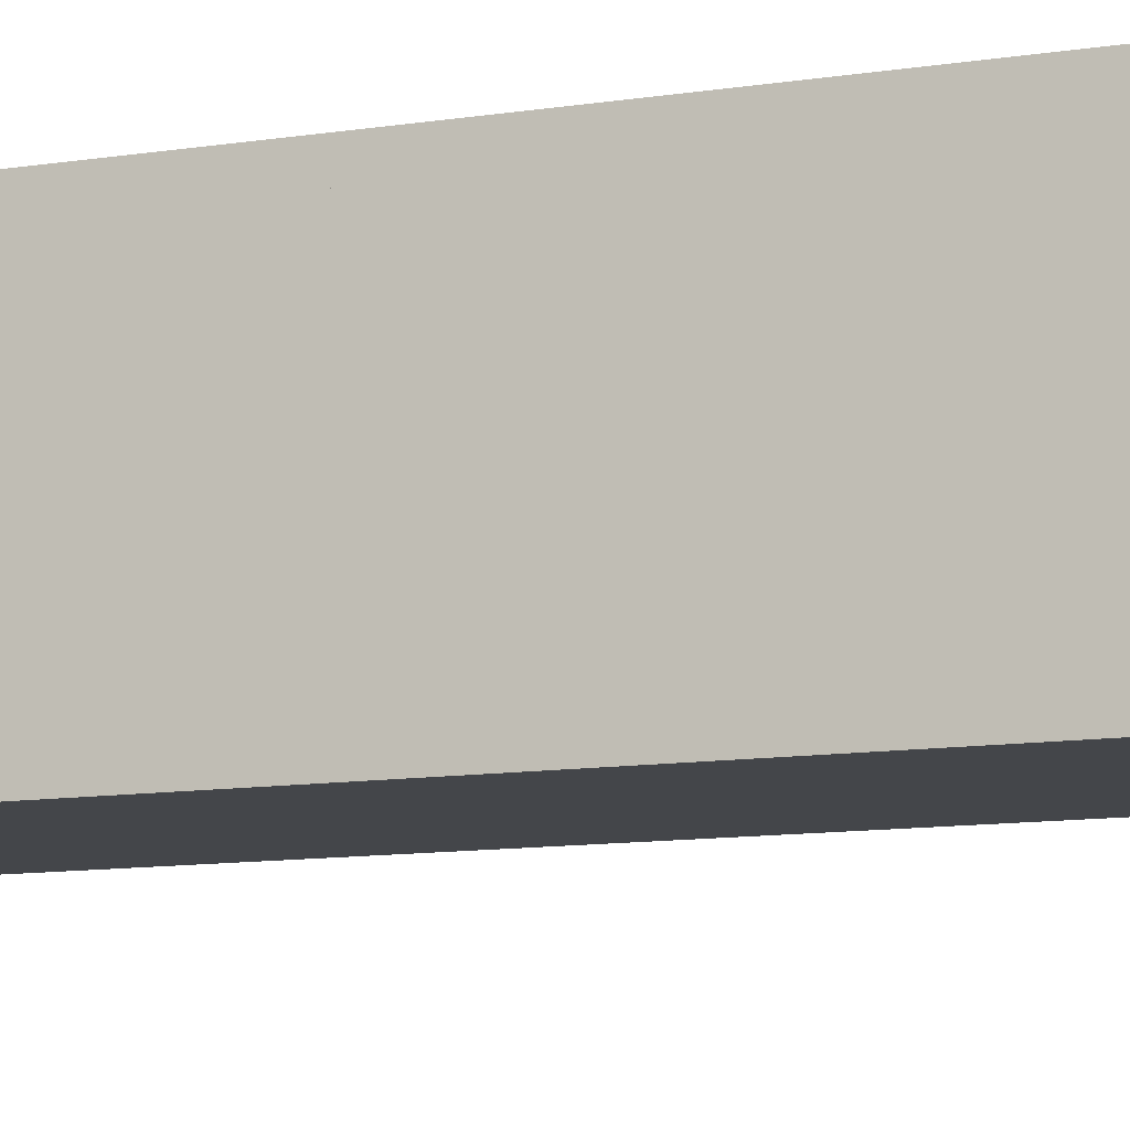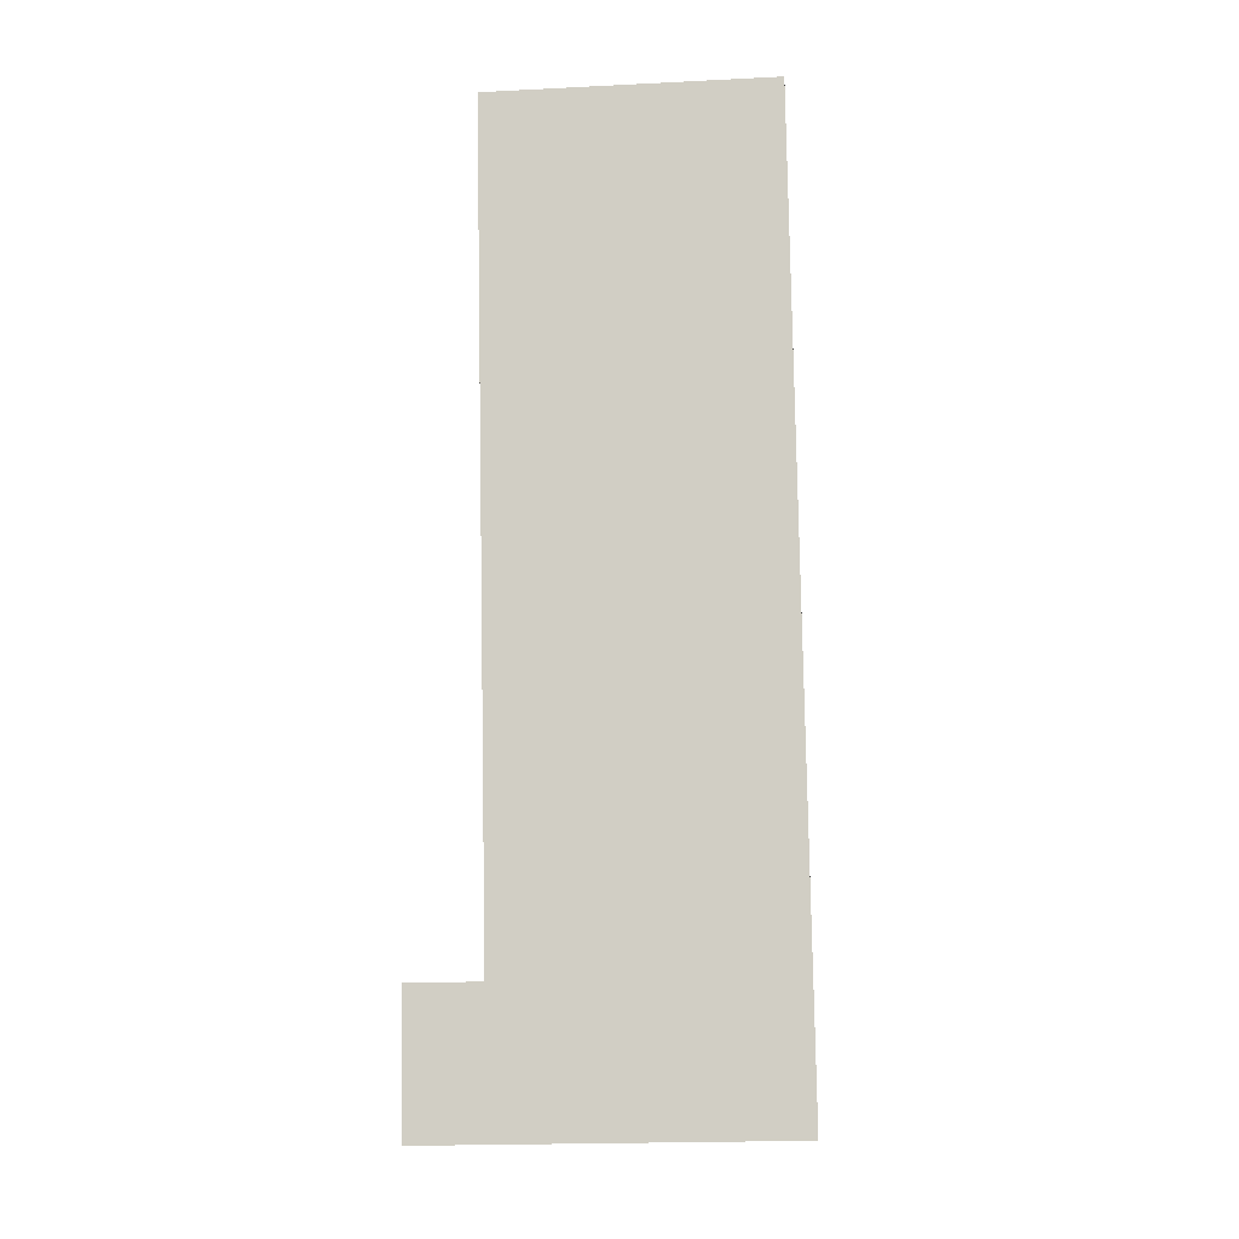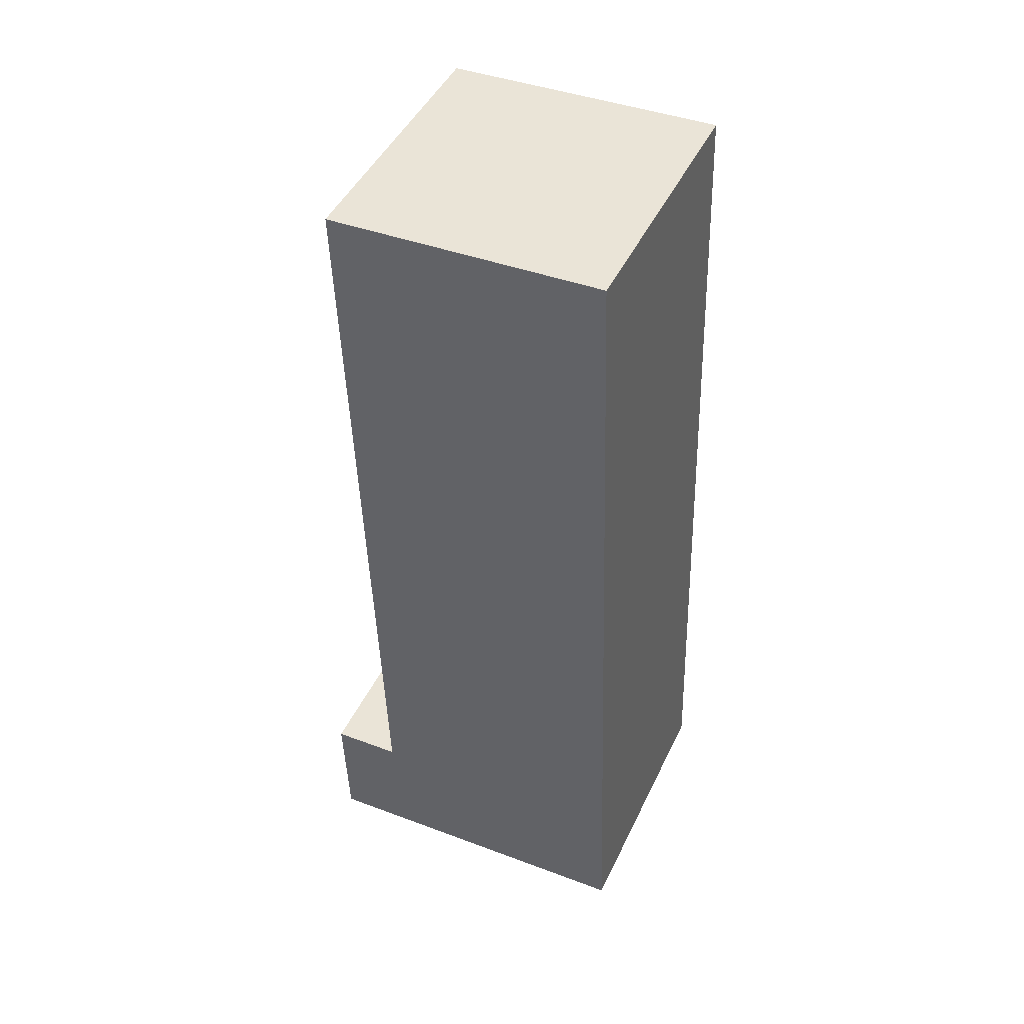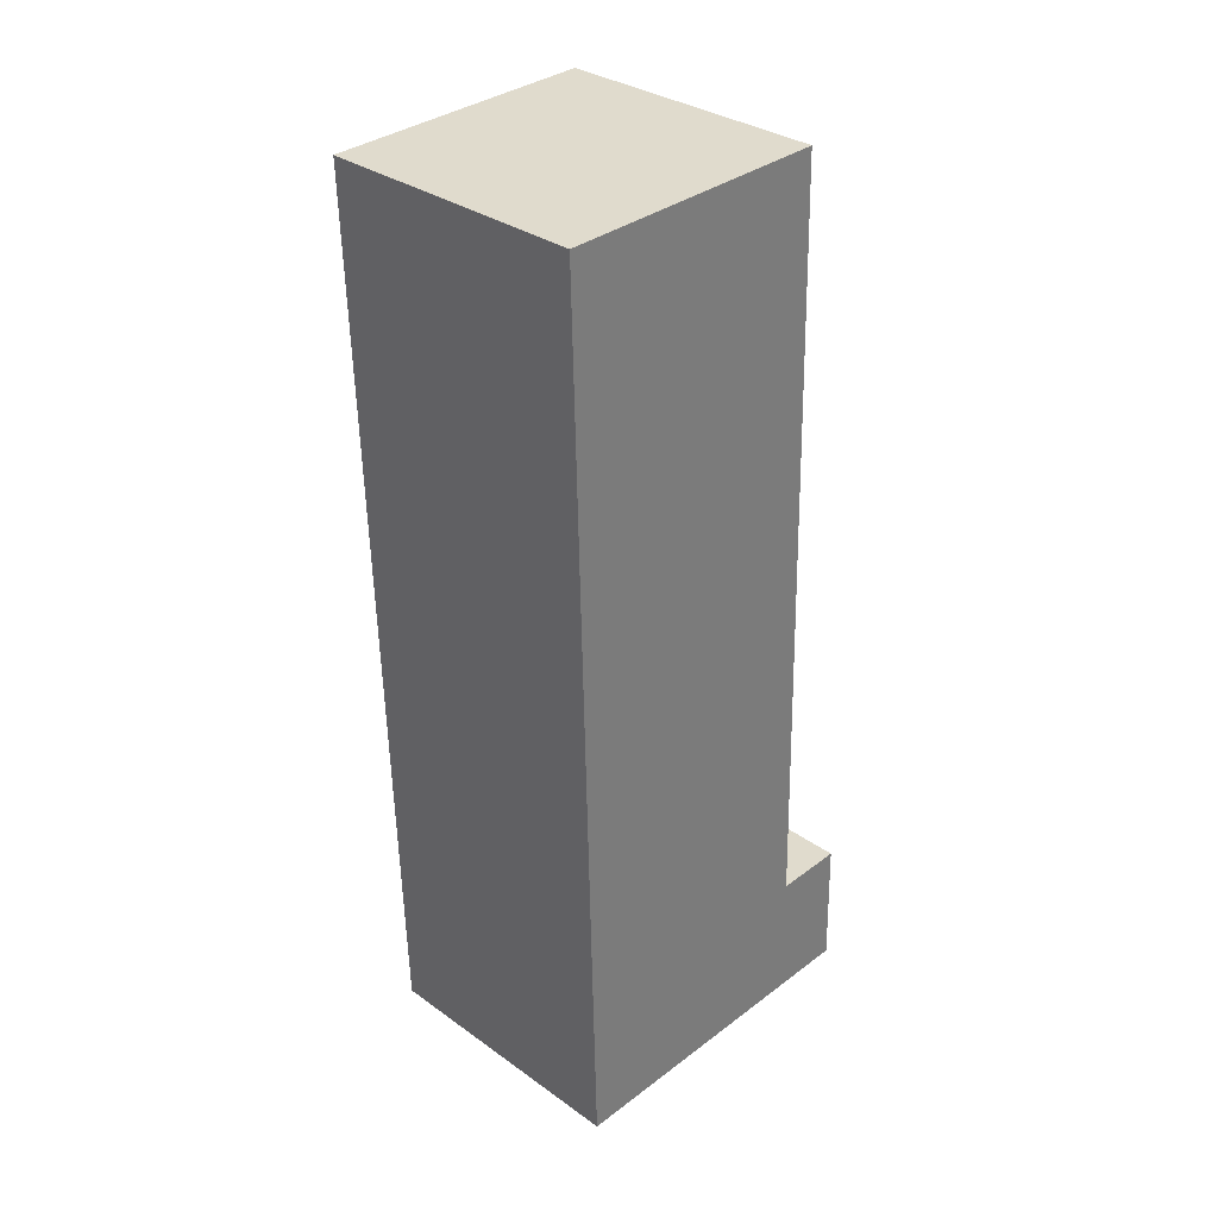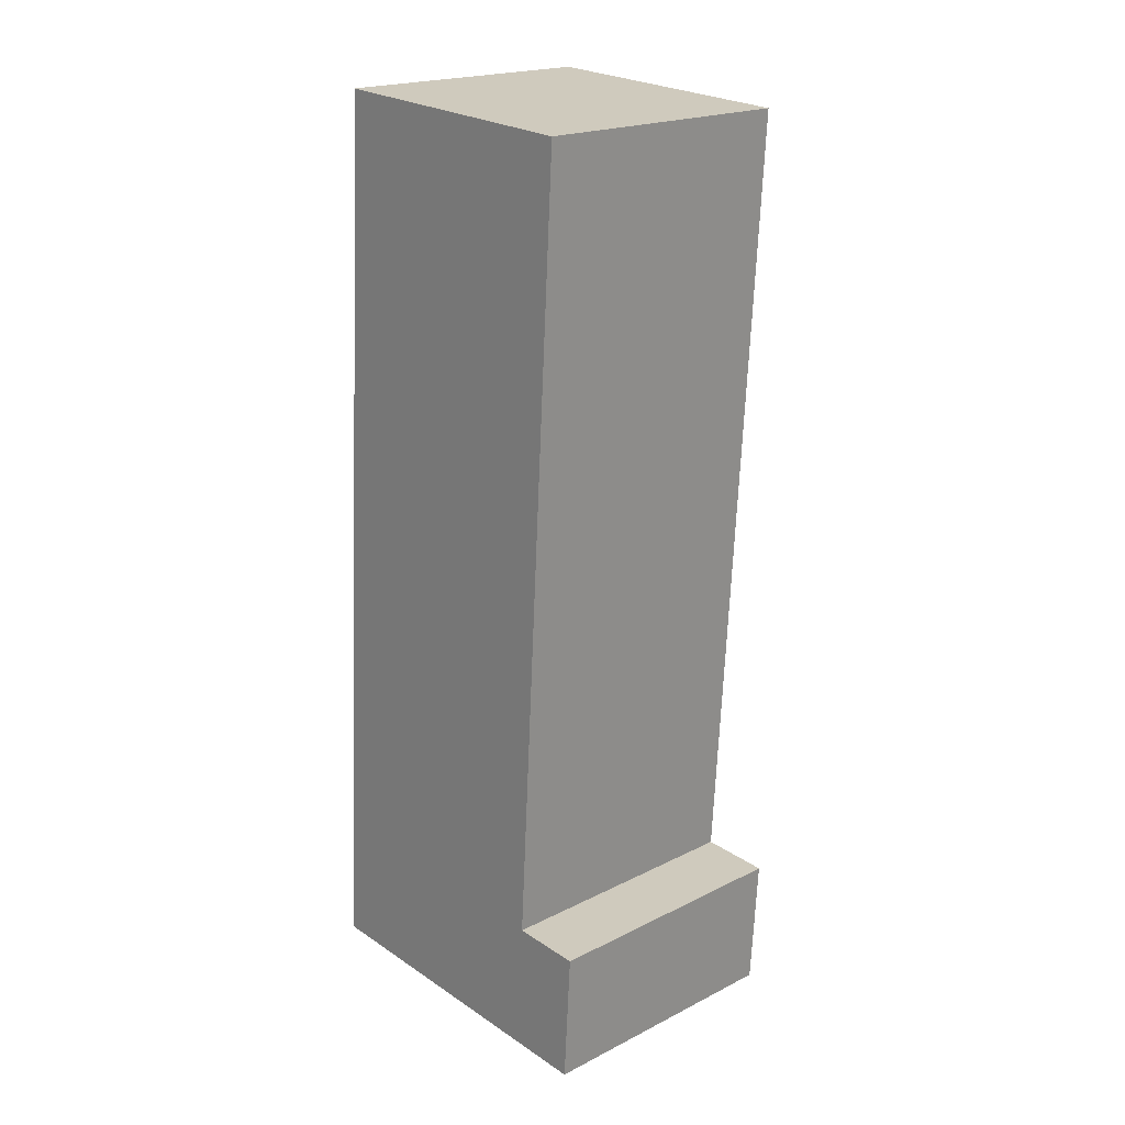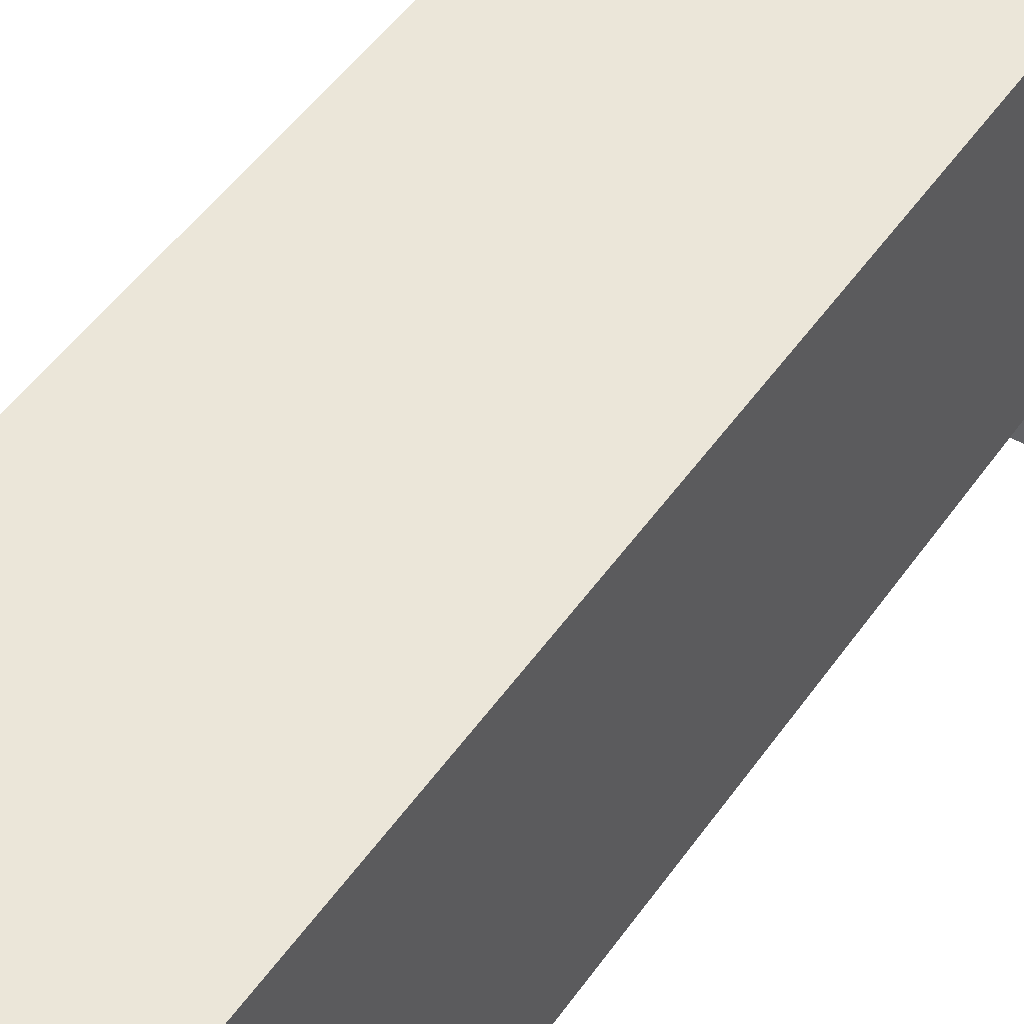
<metadata>
{"format":"obj","ext":"obj","renderer":"f3d","projection":"perspective","resolution":1024,"background":"white","views":[{"elev":-8.8,"azim":113.3,"up":"+Y"},{"elev":-11.7,"azim":95.3,"up":"+Z"},{"elev":43.3,"azim":114.9,"up":"+Z"},{"elev":35.8,"azim":-134.9,"up":"+Z"},{"elev":23.5,"azim":-42.3,"up":"+Z"},{"elev":47.2,"azim":35.4,"up":"+Y"}]}
</metadata>
<code>
g Player_Leg_Right
v -0.0123 -0.1921 0.8583
v -0.2614 -0.1939 0.8685
v -0.263 0.05609 0.8721
v -0.01395 0.05788 0.8619
v -0.2973 0.06811 0.03499
v -0.2957 -0.1819 0.03133
v -0.04664 -0.1801 0.02114
v -0.04829 0.0699 0.0248
v -0.263 0.05609 0.8721
v -0.2614 -0.1939 0.8685
v -0.2766 -0.1885 0.4962
v -0.2783 0.06143 0.4999
v -0.01395 0.05788 0.8619
v -0.263 0.05609 0.8721
v -0.2783 0.06143 0.4999
v -0.02922 0.06323 0.4897
v -0.0123 -0.1921 0.8583
v -0.01395 0.05788 0.8619
v -0.02922 0.06323 0.4897
v -0.02757 -0.1867 0.486
v -0.2614 -0.1939 0.8685
v -0.0123 -0.1921 0.8583
v -0.02757 -0.1867 0.486
v -0.2766 -0.1885 0.4962
v -0.04124 -0.2458 0.1416
v -0.04622 -0.2441 0.0202
v -0.2953 -0.2459 0.03039
v -0.2903 -0.2476 0.1518
v -0.04664 -0.1801 0.02114
v -0.2957 -0.1819 0.03133
v -0.2953 -0.2459 0.03039
v -0.04622 -0.2441 0.0202
v -0.2957 -0.1819 0.03133
v -0.2907 -0.1836 0.1527
v -0.2903 -0.2476 0.1518
v -0.2953 -0.2459 0.03039
v -0.2907 -0.1836 0.1527
v -0.04166 -0.1818 0.1425
v -0.04124 -0.2458 0.1416
v -0.2903 -0.2476 0.1518
v -0.04166 -0.1818 0.1425
v -0.04664 -0.1801 0.02114
v -0.04622 -0.2441 0.0202
v -0.04124 -0.2458 0.1416
v -0.2783 0.06143 0.4999
v -0.2766 -0.1885 0.4962
v -0.2907 -0.1836 0.1527
v -0.2957 -0.1819 0.03133
v -0.2973 0.06811 0.03499
v -0.2783 0.06143 0.4999
v -0.2973 0.06811 0.03499
v -0.04829 0.0699 0.0248
v -0.02922 0.06323 0.4897
v -0.04166 -0.1818 0.1425
v -0.02757 -0.1867 0.486
v -0.02922 0.06323 0.4897
v -0.04664 -0.1801 0.02114
v -0.04829 0.0699 0.0248
v -0.02757 -0.1867 0.486
v -0.04166 -0.1818 0.1425
v -0.2907 -0.1836 0.1527
v -0.2766 -0.1885 0.4962
v -0.2783 0.06143 0.4999
v -0.02922 0.06323 0.4897
v -0.02757 -0.1867 0.486
v -0.2766 -0.1885 0.4962
v -0.2766 -0.1885 0.4962
v -0.02757 -0.1867 0.486
v -0.02922 0.06323 0.4897
v -0.2783 0.06143 0.4999
f -68 -69 -70
f -67 -68 -70
f -64 -65 -66
f -63 -64 -66
f -60 -61 -62
f -59 -60 -62
f -56 -57 -58
f -55 -56 -58
f -52 -53 -54
f -51 -52 -54
f -48 -49 -50
f -47 -48 -50
f -44 -45 -46
f -43 -44 -46
f -40 -41 -42
f -39 -40 -42
f -36 -37 -38
f -35 -36 -38
f -32 -33 -34
f -31 -32 -34
f -28 -29 -30
f -27 -28 -30
f -24 -25 -26
f -26 -23 -24
f -26 -22 -23
f -19 -20 -21
f -18 -19 -21
f -15 -16 -17
f -17 -14 -15
f -14 -13 -15
f -10 -11 -12
f -9 -10 -12
f -6 -7 -8
f -5 -6 -8
f -2 -3 -4
f -1 -2 -4

</code>
